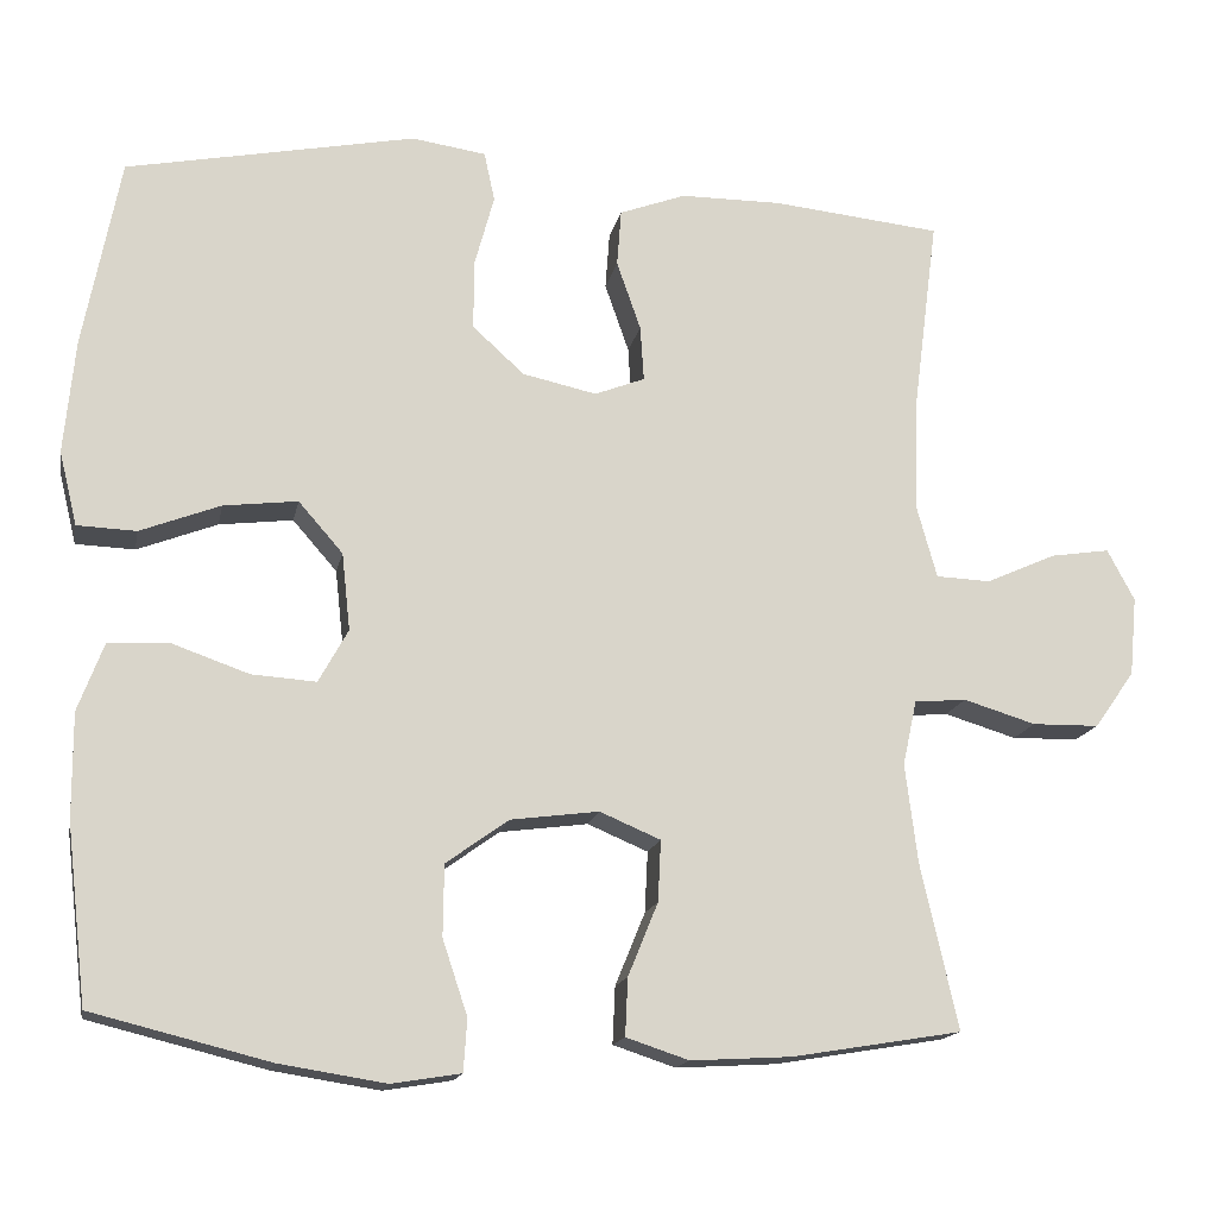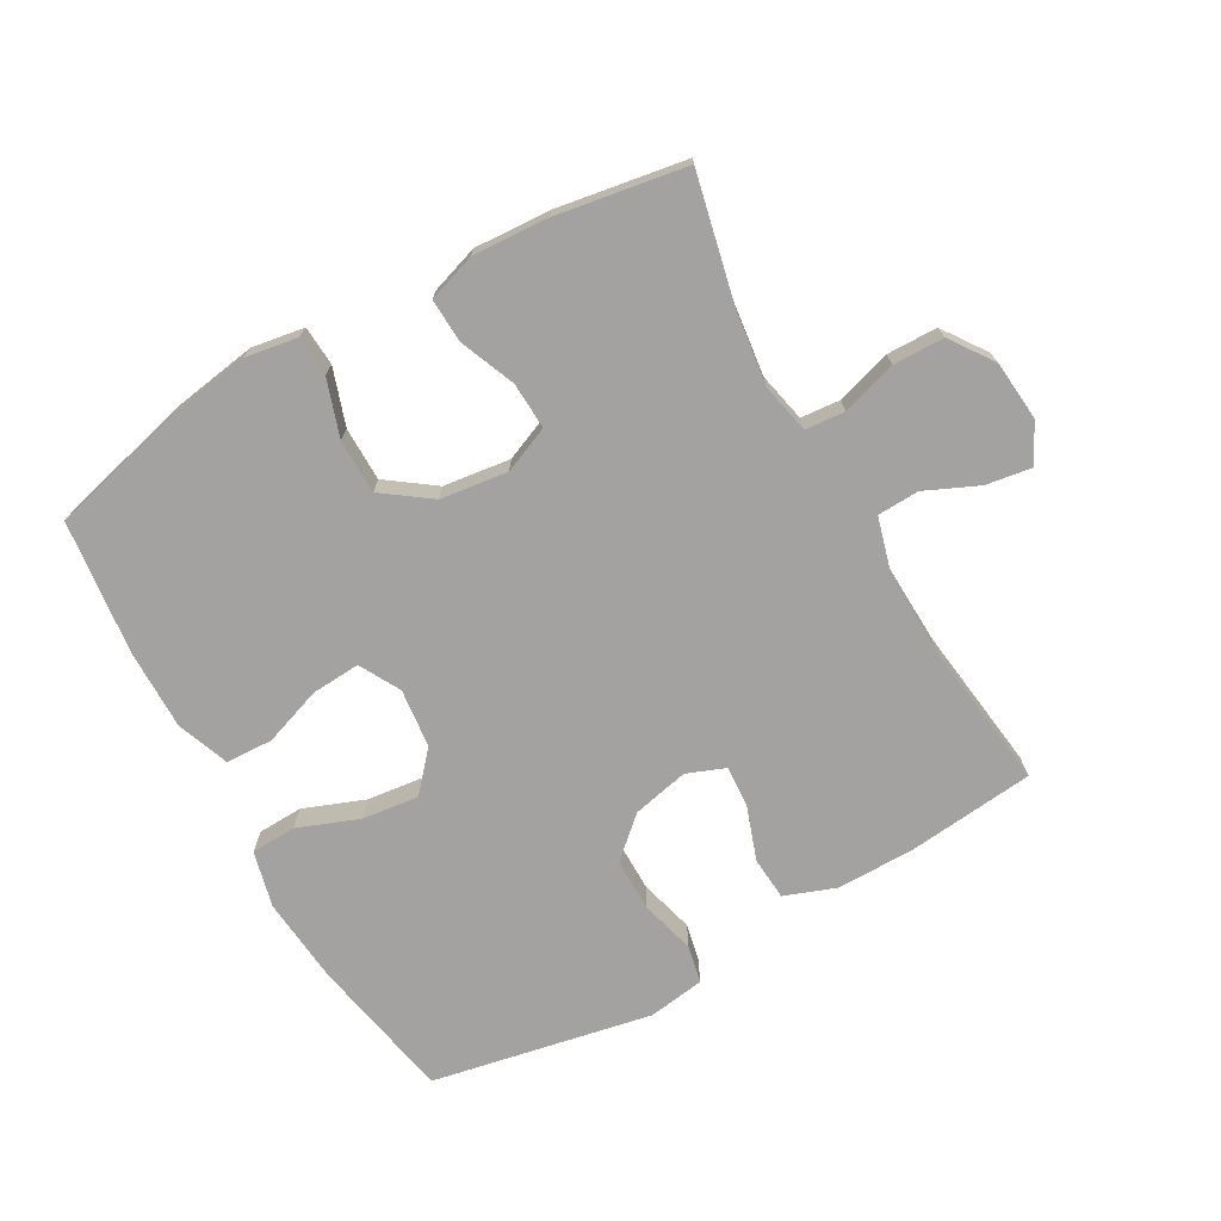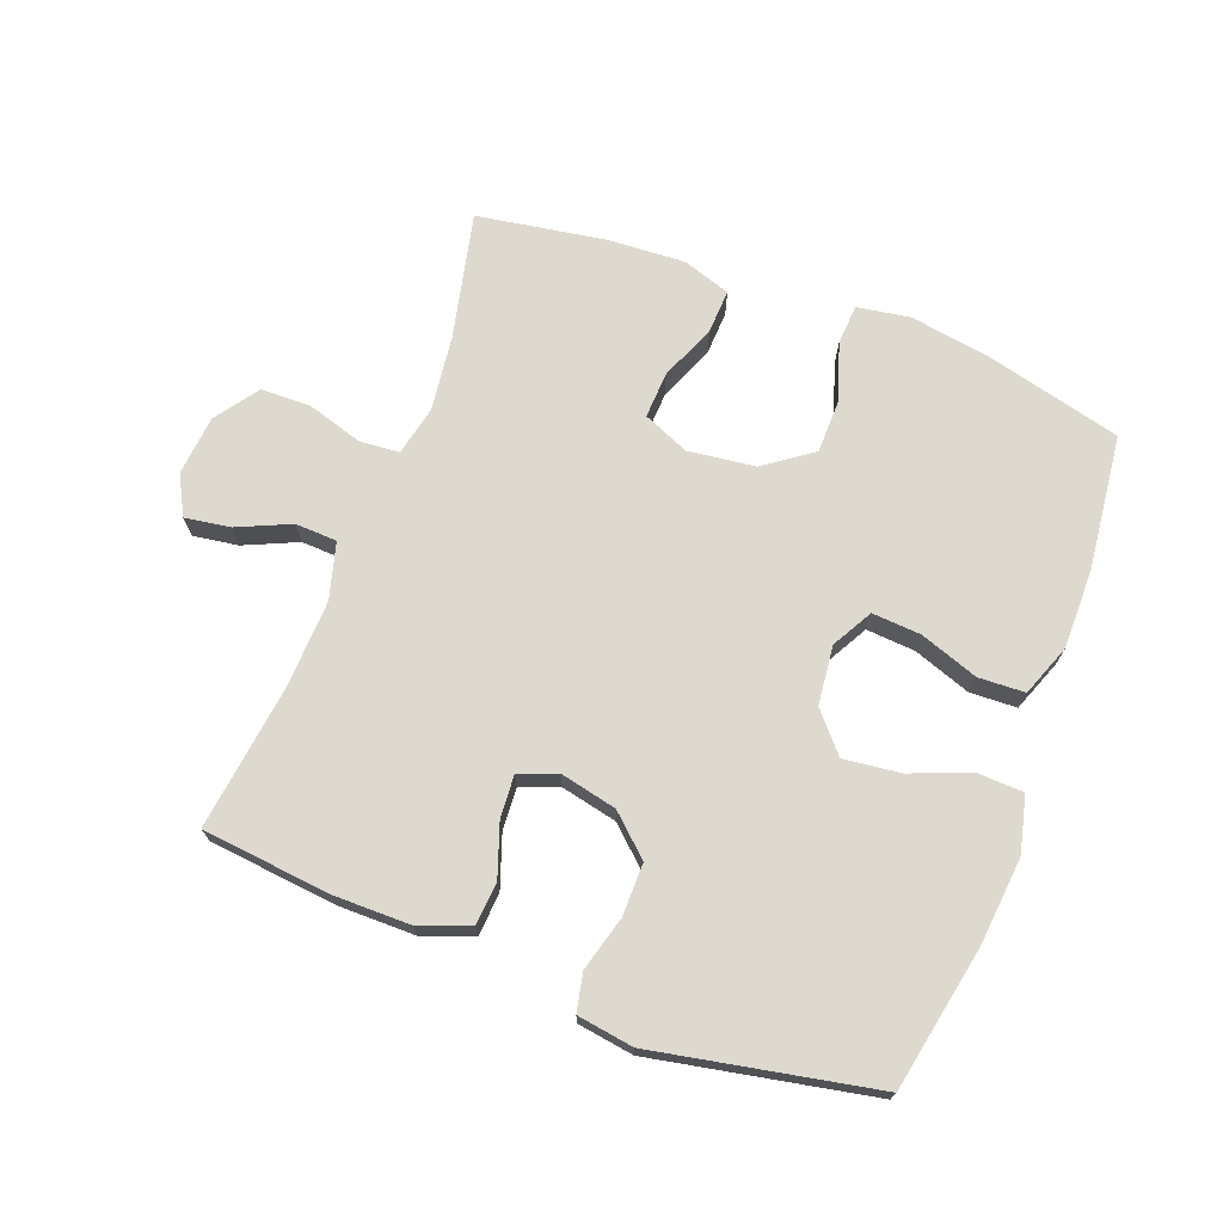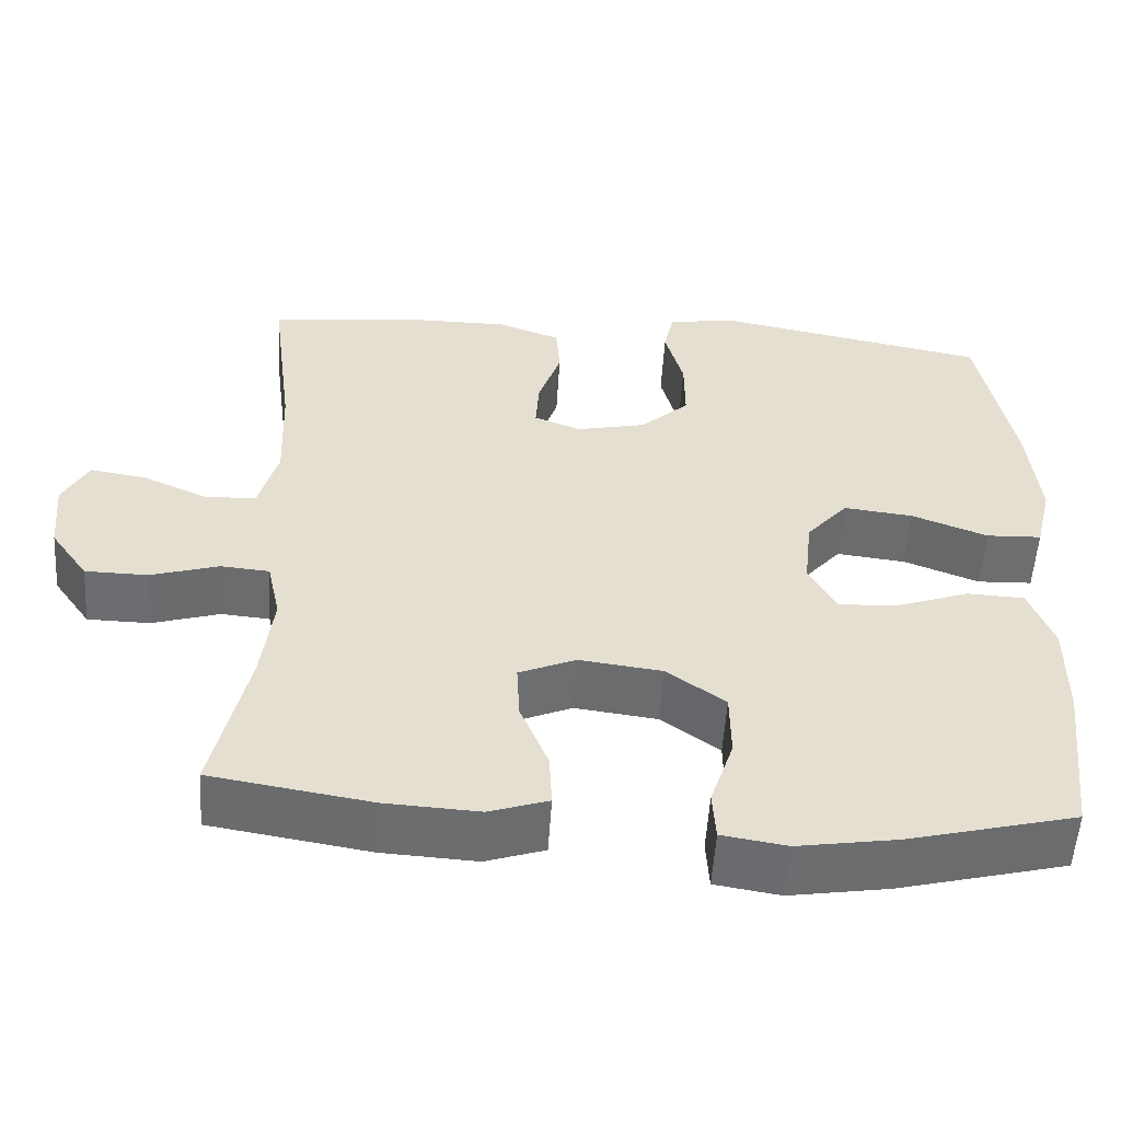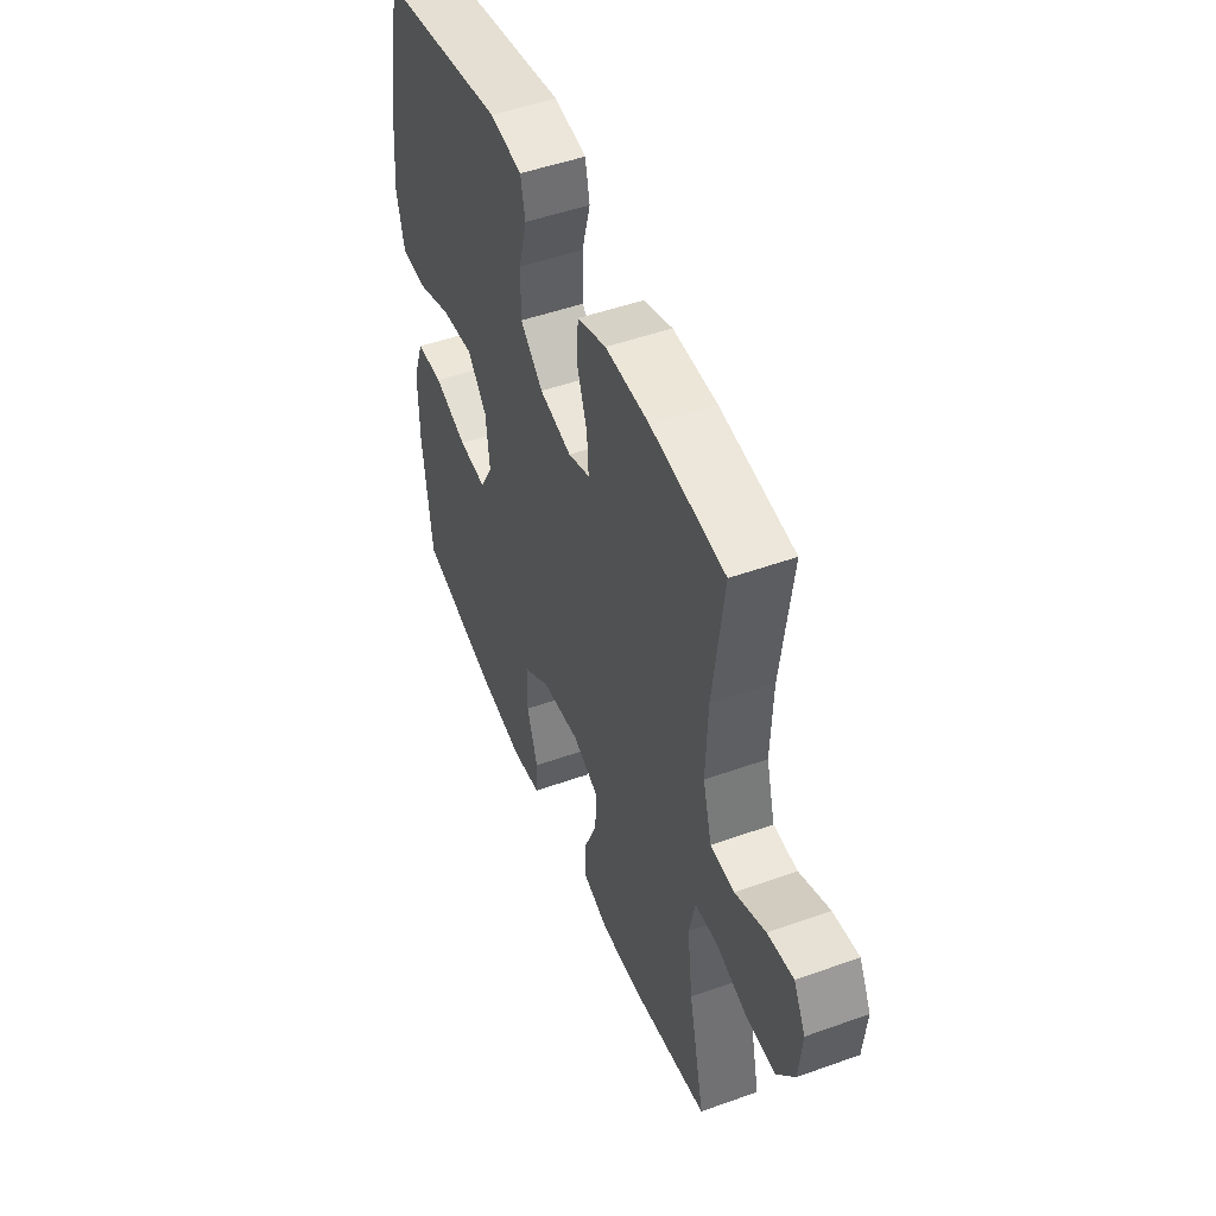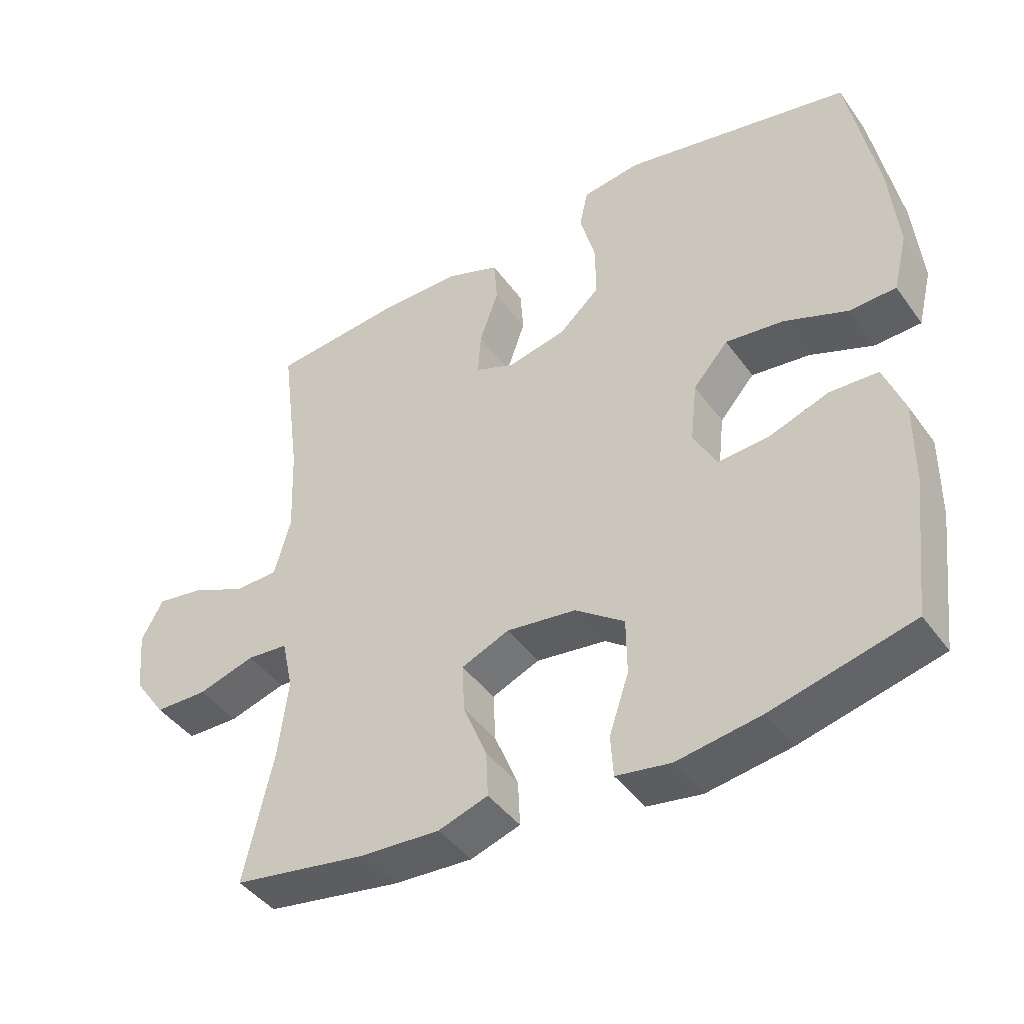
<metadata>
{"format":"obj","ext":"obj","renderer":"f3d","projection":"perspective","resolution":1024,"background":"white","views":[{"elev":-15.6,"azim":169.0,"up":"+Z"},{"elev":-72.7,"azim":-150.6,"up":"+Y"},{"elev":71.5,"azim":20.8,"up":"+Y"},{"elev":-54.1,"azim":-3.6,"up":"+Z"},{"elev":49.4,"azim":-111.6,"up":"+Z"},{"elev":-43.1,"azim":33.0,"up":"+Z"}]}
</metadata>
<code>
o path6232
v -0.4549 0.0375 0.2719
v -0.4498 0.0375 0.1358
v -0.4743 0.0375 0.04773
v -0.5393 0.0375 0.04507
v -0.6226 0.0375 0.08226
v -0.6931 0.0375 0.09304
v -0.7256 0.0375 0.03212
v -0.7168 0.0375 -0.06192
v -0.6692 0.0375 -0.1295
v -0.5896 0.0375 -0.1308
v -0.5038 0.0375 -0.1047
v -0.4418 0.0375 -0.11
v -0.4251 0.0375 -0.1873
v -0.4399 0.0375 -0.3051
v -0.4842 0.0375 -0.5017
v -0.2819 0.0375 -0.5349
v -0.1623 0.0375 -0.5418
v -0.08757 0.0375 -0.517
v -0.09066 0.0375 -0.4488
v -0.1263 0.0375 -0.3615
v -0.1298 0.0375 -0.2889
v -0.05781 0.0375 -0.2583
v 0.0473 0.0375 -0.2719
v 0.1216 0.0375 -0.3254
v 0.1225 0.0375 -0.4101
v 0.09289 0.0375 -0.4992
v 0.09698 0.0375 -0.5614
v 0.1793 0.0375 -0.5748
v 0.3059 0.0375 -0.5548
v 0.5178 0.0375 -0.5017
v 0.542 0.0375 -0.2921
v 0.5427 0.0375 -0.1669
v 0.5121 0.0375 -0.08572
v 0.4393 0.0375 -0.08252
v 0.3482 0.0375 -0.1145
v 0.2717 0.0375 -0.1197
v 0.2367 0.0375 -0.05644
v 0.2467 0.0375 0.03543
v 0.2995 0.0375 0.09574
v 0.3875 0.0375 0.08527
v 0.483 0.0375 0.04865
v 0.5531 0.0375 0.05149
v 0.5745 0.0375 0.1389
v 0.5615 0.0375 0.2739
v 0.5178 0.0375 0.5
v 0.1743 0.0375 0.5675
v 0.08617 0.0375 0.5546
v 0.07358 0.0375 0.4958
v 0.0967 0.0375 0.4108
v 0.09723 0.0375 0.3281
v 0.03569 0.0375 0.2723
v -0.05219 0.0375 0.253
v -0.1119 0.0375 0.2762
v -0.1077 0.0375 0.3417
v -0.07896 0.0375 0.424
v -0.08403 0.0375 0.4914
v -0.163 0.0375 0.5205
v -0.2833 0.0375 0.5209
v -0.4842 0.0375 0.5
v -0.4549 -0.0375 0.2719
v -0.4498 -0.0375 0.1358
v -0.4743 -0.0375 0.04773
v -0.5393 -0.0375 0.04507
v -0.6226 -0.0375 0.08226
v -0.6931 -0.0375 0.09304
v -0.7256 -0.0375 0.03212
v -0.7168 -0.0375 -0.06192
v -0.6692 -0.0375 -0.1295
v -0.5896 -0.0375 -0.1308
v -0.5038 -0.0375 -0.1047
v -0.4418 -0.0375 -0.11
v -0.4251 -0.0375 -0.1873
v -0.4399 -0.0375 -0.3051
v -0.4842 -0.0375 -0.5017
v -0.2819 -0.0375 -0.5349
v -0.1623 -0.0375 -0.5418
v -0.08757 -0.0375 -0.517
v -0.09066 -0.0375 -0.4488
v -0.1263 -0.0375 -0.3615
v -0.1298 -0.0375 -0.2889
v -0.05781 -0.0375 -0.2583
v 0.0473 -0.0375 -0.2719
v 0.1216 -0.0375 -0.3254
v 0.1225 -0.0375 -0.4101
v 0.09289 -0.0375 -0.4992
v 0.09698 -0.0375 -0.5614
v 0.1793 -0.0375 -0.5748
v 0.3059 -0.0375 -0.5548
v 0.5178 -0.0375 -0.5017
v 0.542 -0.0375 -0.2921
v 0.5427 -0.0375 -0.1669
v 0.5121 -0.0375 -0.08572
v 0.4393 -0.0375 -0.08252
v 0.3482 -0.0375 -0.1145
v 0.2717 -0.0375 -0.1197
v 0.2367 -0.0375 -0.05644
v 0.2467 -0.0375 0.03543
v 0.2995 -0.0375 0.09574
v 0.3875 -0.0375 0.08527
v 0.483 -0.0375 0.04865
v 0.5531 -0.0375 0.05149
v 0.5745 -0.0375 0.1389
v 0.5615 -0.0375 0.2739
v 0.5178 -0.0375 0.5
v 0.1743 -0.0375 0.5675
v 0.08617 -0.0375 0.5546
v 0.07358 -0.0375 0.4958
v 0.0967 -0.0375 0.4108
v 0.09723 -0.0375 0.3281
v 0.03569 -0.0375 0.2723
v -0.05219 -0.0375 0.253
v -0.1119 -0.0375 0.2762
v -0.1077 -0.0375 0.3417
v -0.07896 -0.0375 0.424
v -0.08403 -0.0375 0.4914
v -0.163 -0.0375 0.5205
v -0.2833 -0.0375 0.5209
v -0.4842 -0.0375 0.5
v 0.09698 0.0375 -0.5614
v 0.09698 0.0375 -0.5614
v 0.1793 0.0375 -0.5748
v 0.3059 0.0375 -0.5548
v 0.09289 0.0375 -0.4992
v -0.2819 0.0375 -0.5349
v -0.1623 0.0375 -0.5418
v -0.08757 0.0375 -0.517
v -0.08757 0.0375 -0.517
v -0.4842 0.0375 -0.5017
v -0.4842 0.0375 -0.5017
v -0.09066 0.0375 -0.4488
v 0.5178 0.0375 -0.5017
v 0.5178 0.0375 -0.5017
v 0.1225 0.0375 -0.4101
v -0.1263 0.0375 -0.3615
v -0.4399 0.0375 -0.3051
v 0.1216 0.0375 -0.3254
v 0.542 0.0375 -0.2921
v -0.1298 0.0375 -0.2889
v -0.1298 0.0375 -0.2889
v 0.0473 0.0375 -0.2719
v -0.4251 0.0375 -0.1873
v 0.5427 0.0375 -0.1669
v -0.05781 0.0375 -0.2583
v -0.4418 0.0375 -0.11
v -0.4418 0.0375 -0.11
v 0.3482 0.0375 -0.1145
v 0.2717 0.0375 -0.1197
v 0.2717 0.0375 -0.1197
v 0.5121 0.0375 -0.08572
v 0.5121 0.0375 -0.08572
v -0.6692 0.0375 -0.1295
v -0.5896 0.0375 -0.1308
v -0.5038 0.0375 -0.1047
v -0.7168 0.0375 -0.06192
v 0.2367 0.0375 -0.05644
v 0.4393 0.0375 -0.08252
v -0.7256 0.0375 0.03212
v 0.2467 0.0375 0.03543
v -0.6931 0.0375 0.09304
v -0.6931 0.0375 0.09304
v -0.4743 0.0375 0.04773
v -0.4743 0.0375 0.04773
v -0.5393 0.0375 0.04507
v 0.2995 0.0375 0.09574
v -0.6226 0.0375 0.08226
v -0.4498 0.0375 0.1358
v 0.3875 0.0375 0.08527
v 0.483 0.0375 0.04865
v 0.5531 0.0375 0.05149
v 0.5531 0.0375 0.05149
v 0.5745 0.0375 0.1389
v -0.4549 0.0375 0.2719
v 0.5615 0.0375 0.2739
v -0.05219 0.0375 0.253
v -0.1119 0.0375 0.2762
v -0.1119 0.0375 0.2762
v 0.03569 0.0375 0.2723
v 0.09723 0.0375 0.3281
v -0.1077 0.0375 0.3417
v 0.0967 0.0375 0.4108
v -0.07896 0.0375 0.424
v 0.07358 0.0375 0.4958
v -0.08403 0.0375 0.4914
v -0.08403 0.0375 0.4914
v -0.4842 0.0375 0.5
v -0.4842 0.0375 0.5
v 0.5178 0.0375 0.5
v 0.5178 0.0375 0.5
v -0.163 0.0375 0.5205
v 0.08617 0.0375 0.5546
v 0.08617 0.0375 0.5546
v -0.2833 0.0375 0.5209
v 0.1743 0.0375 0.5675
v 0.09698 -0.0375 -0.5614
v 0.09698 -0.0375 -0.5614
v 0.1793 -0.0375 -0.5748
v 0.3059 -0.0375 -0.5548
v 0.09289 -0.0375 -0.4992
v -0.2819 -0.0375 -0.5349
v -0.1623 -0.0375 -0.5418
v -0.08757 -0.0375 -0.517
v -0.08757 -0.0375 -0.517
v -0.4842 -0.0375 -0.5017
v -0.4842 -0.0375 -0.5017
v -0.09066 -0.0375 -0.4488
v 0.5178 -0.0375 -0.5017
v 0.5178 -0.0375 -0.5017
v 0.1225 -0.0375 -0.4101
v -0.1263 -0.0375 -0.3615
v -0.4399 -0.0375 -0.3051
v 0.1216 -0.0375 -0.3254
v 0.542 -0.0375 -0.2921
v -0.1298 -0.0375 -0.2889
v -0.1298 -0.0375 -0.2889
v 0.0473 -0.0375 -0.2719
v -0.4251 -0.0375 -0.1873
v 0.5427 -0.0375 -0.1669
v -0.05781 -0.0375 -0.2583
v -0.4418 -0.0375 -0.11
v -0.4418 -0.0375 -0.11
v 0.3482 -0.0375 -0.1145
v 0.2717 -0.0375 -0.1197
v 0.2717 -0.0375 -0.1197
v 0.5121 -0.0375 -0.08572
v 0.5121 -0.0375 -0.08572
v -0.6692 -0.0375 -0.1295
v -0.5896 -0.0375 -0.1308
v -0.5038 -0.0375 -0.1047
v -0.7168 -0.0375 -0.06192
v 0.2367 -0.0375 -0.05644
v 0.4393 -0.0375 -0.08252
v -0.7256 -0.0375 0.03212
v 0.2467 -0.0375 0.03543
v -0.6931 -0.0375 0.09304
v -0.6931 -0.0375 0.09304
v -0.4743 -0.0375 0.04773
v -0.4743 -0.0375 0.04773
v -0.5393 -0.0375 0.04507
v 0.2995 -0.0375 0.09574
v -0.6226 -0.0375 0.08226
v -0.4498 -0.0375 0.1358
v 0.3875 -0.0375 0.08527
v 0.483 -0.0375 0.04865
v 0.5531 -0.0375 0.05149
v 0.5531 -0.0375 0.05149
v 0.5745 -0.0375 0.1389
v -0.4549 -0.0375 0.2719
v 0.5615 -0.0375 0.2739
v -0.05219 -0.0375 0.253
v -0.1119 -0.0375 0.2762
v -0.1119 -0.0375 0.2762
v 0.03569 -0.0375 0.2723
v 0.09723 -0.0375 0.3281
v -0.1077 -0.0375 0.3417
v 0.0967 -0.0375 0.4108
v -0.07896 -0.0375 0.424
v 0.07358 -0.0375 0.4958
v -0.08403 -0.0375 0.4914
v -0.08403 -0.0375 0.4914
v -0.4842 -0.0375 0.5
v -0.4842 -0.0375 0.5
v 0.5178 -0.0375 0.5
v 0.5178 -0.0375 0.5
v -0.163 -0.0375 0.5205
v 0.08617 -0.0375 0.5546
v 0.08617 -0.0375 0.5546
v -0.2833 -0.0375 0.5209
v 0.1743 -0.0375 0.5675
f 247 254 267
f 208 198 196
f 197 208 196
f 228 238 227
f 217 221 212
f 222 211 221
f 219 241 236
f 199 209 210
f 221 211 212
f 209 213 210
f 230 218 215
f 219 236 228
f 248 253 239
f 236 238 228
f 218 219 213
f 267 254 264
f 233 249 230
f 231 217 224
f 212 197 206
f 253 262 255
f 249 250 219
f 243 246 242
f 250 247 241
f 230 249 218
f 221 217 231
f 233 252 249
f 254 247 250
f 229 240 232
f 209 200 205
f 238 229 227
f 239 252 233
f 262 253 248
f 200 209 199
f 260 247 267
f 230 215 222
f 213 219 216
f 238 240 229
f 265 257 268
f 250 241 219
f 244 246 243
f 213 216 210
f 232 240 234
f 252 239 253
f 258 264 256
f 242 248 239
f 218 249 219
f 268 255 262
f 246 248 242
f 255 268 257
f 227 229 226
f 222 215 211
f 196 198 194
f 199 210 203
f 256 264 254
f 205 200 201
f 197 211 208
f 212 211 197
f 120 28 87 195
f 28 29 88 87
f 26 27 86 85
f 16 17 76 75
f 17 127 202 76
f 129 16 75 204
f 18 19 78 77
f 29 132 207 88
f 25 26 85 84
f 19 20 79 78
f 14 15 74 73
f 24 25 84 83
f 30 31 90 89
f 20 139 214 79
f 23 24 83 82
f 13 14 73 72
f 31 32 91 90
f 21 22 81 80
f 22 23 82 81
f 145 13 72 220
f 35 148 223 94
f 32 150 225 91
f 9 10 69 68
f 10 11 70 69
f 8 9 68 67
f 36 37 96 95
f 34 35 94 93
f 33 34 93 92
f 11 12 71 70
f 7 8 67 66
f 37 38 97 96
f 160 7 66 235
f 162 4 63 237
f 38 39 98 97
f 5 6 65 64
f 4 5 64 63
f 2 3 62 61
f 40 41 100 99
f 41 170 245 100
f 42 43 102 101
f 39 40 99 98
f 1 2 61 60
f 43 44 103 102
f 52 176 251 111
f 51 52 111 110
f 50 51 110 109
f 53 54 113 112
f 49 50 109 108
f 54 55 114 113
f 48 49 108 107
f 55 184 259 114
f 186 1 60 261
f 44 188 263 103
f 56 57 116 115
f 191 48 107 266
f 58 59 118 117
f 57 58 117 116
f 46 47 106 105
f 45 46 105 104
f 172 192 179
f 133 121 123
f 122 121 133
f 153 152 163
f 142 137 146
f 147 146 136
f 144 161 166
f 124 135 134
f 146 137 136
f 134 135 138
f 155 140 143
f 144 153 161
f 173 164 178
f 161 153 163
f 143 138 144
f 192 189 179
f 158 155 174
f 156 149 142
f 137 131 122
f 178 180 187
f 174 144 175
f 168 167 171
f 175 166 172
f 155 143 174
f 146 156 142
f 158 174 177
f 179 175 172
f 154 157 165
f 134 130 125
f 163 152 154
f 164 158 177
f 187 173 178
f 125 124 134
f 185 192 172
f 155 147 140
f 138 141 144
f 163 154 165
f 190 193 182
f 175 144 166
f 169 168 171
f 138 135 141
f 157 159 165
f 177 178 164
f 183 181 189
f 167 164 173
f 143 144 174
f 193 187 180
f 171 167 173
f 180 182 193
f 152 151 154
f 147 136 140
f 121 119 123
f 124 128 135
f 181 179 189
f 130 126 125
f 122 133 136
f 137 122 136

</code>
